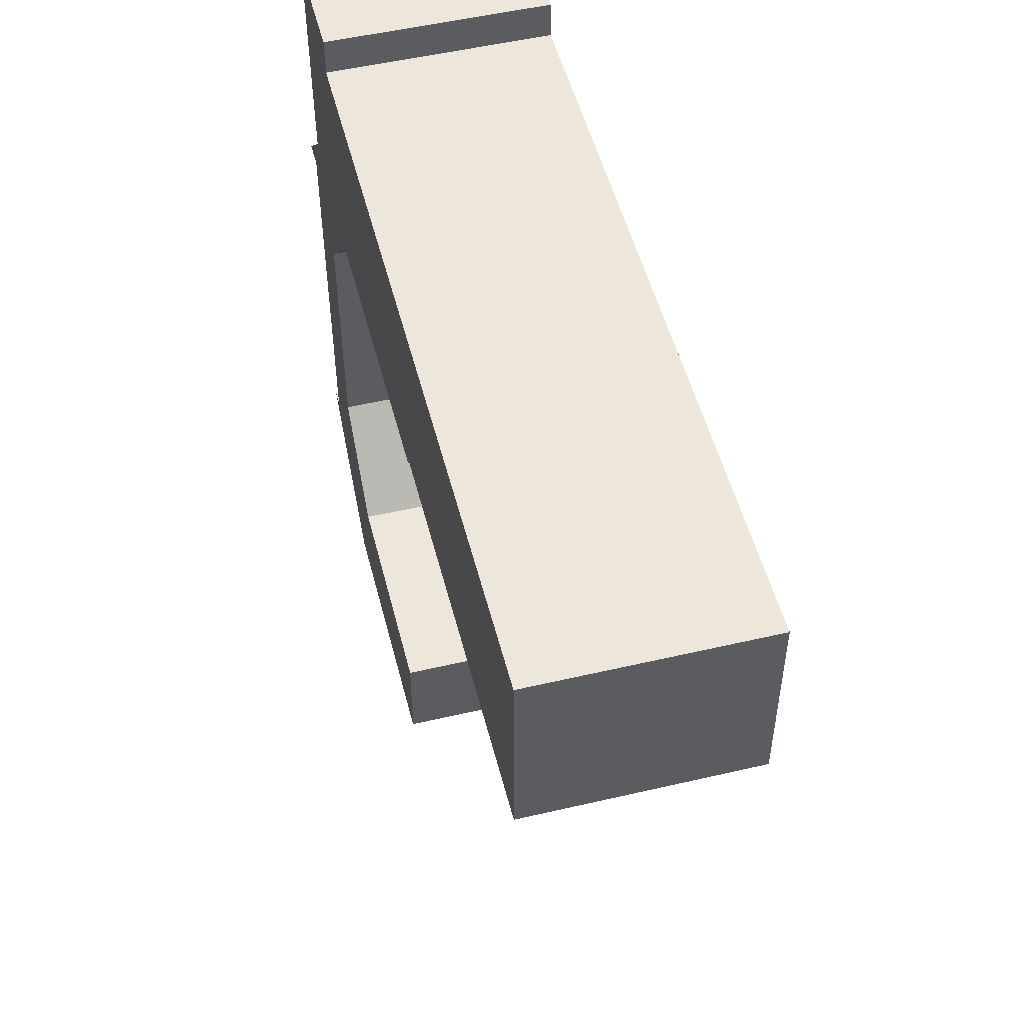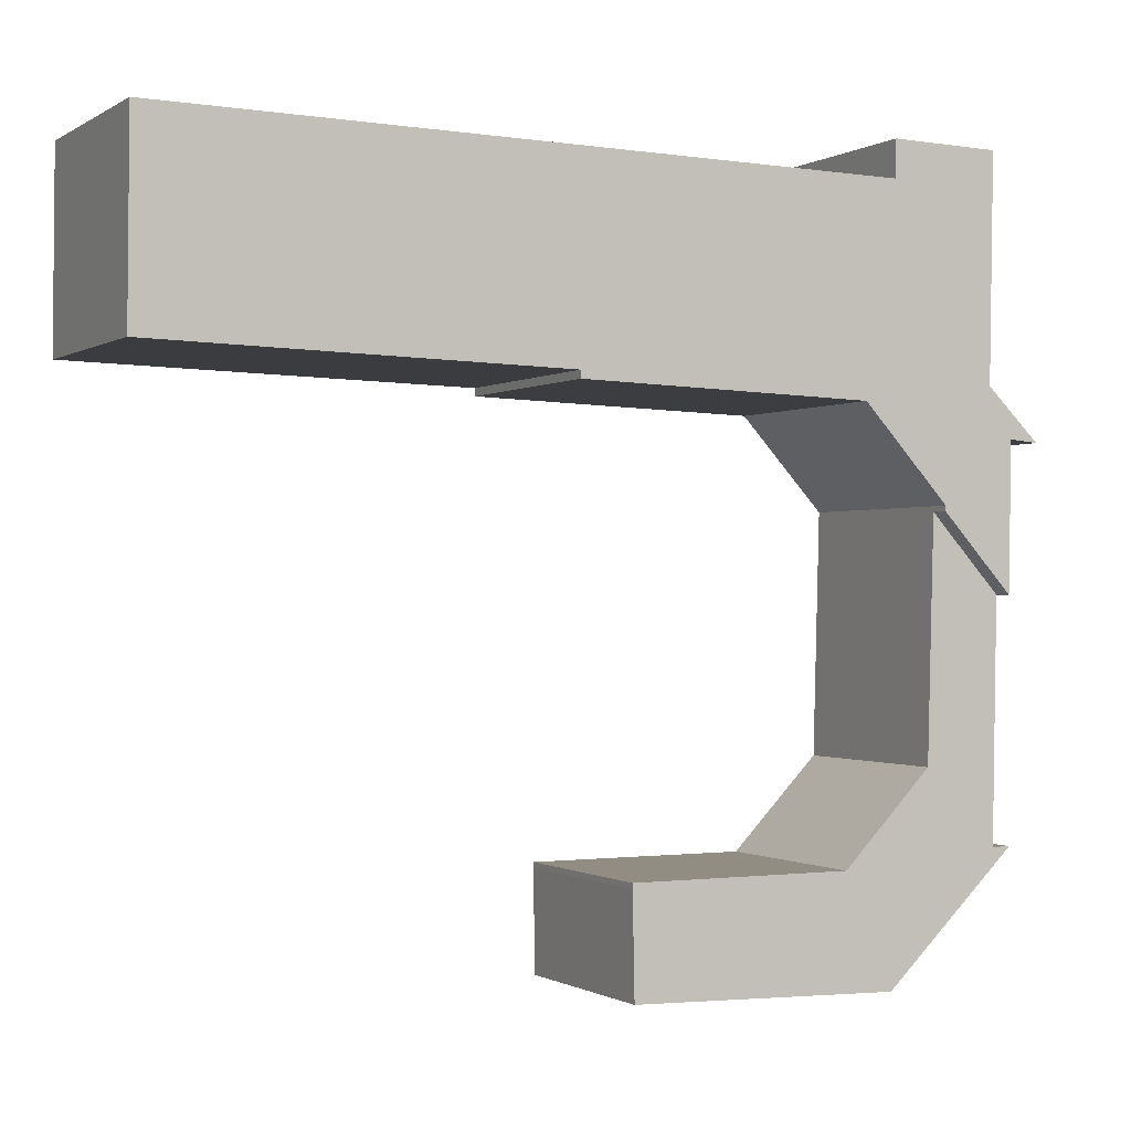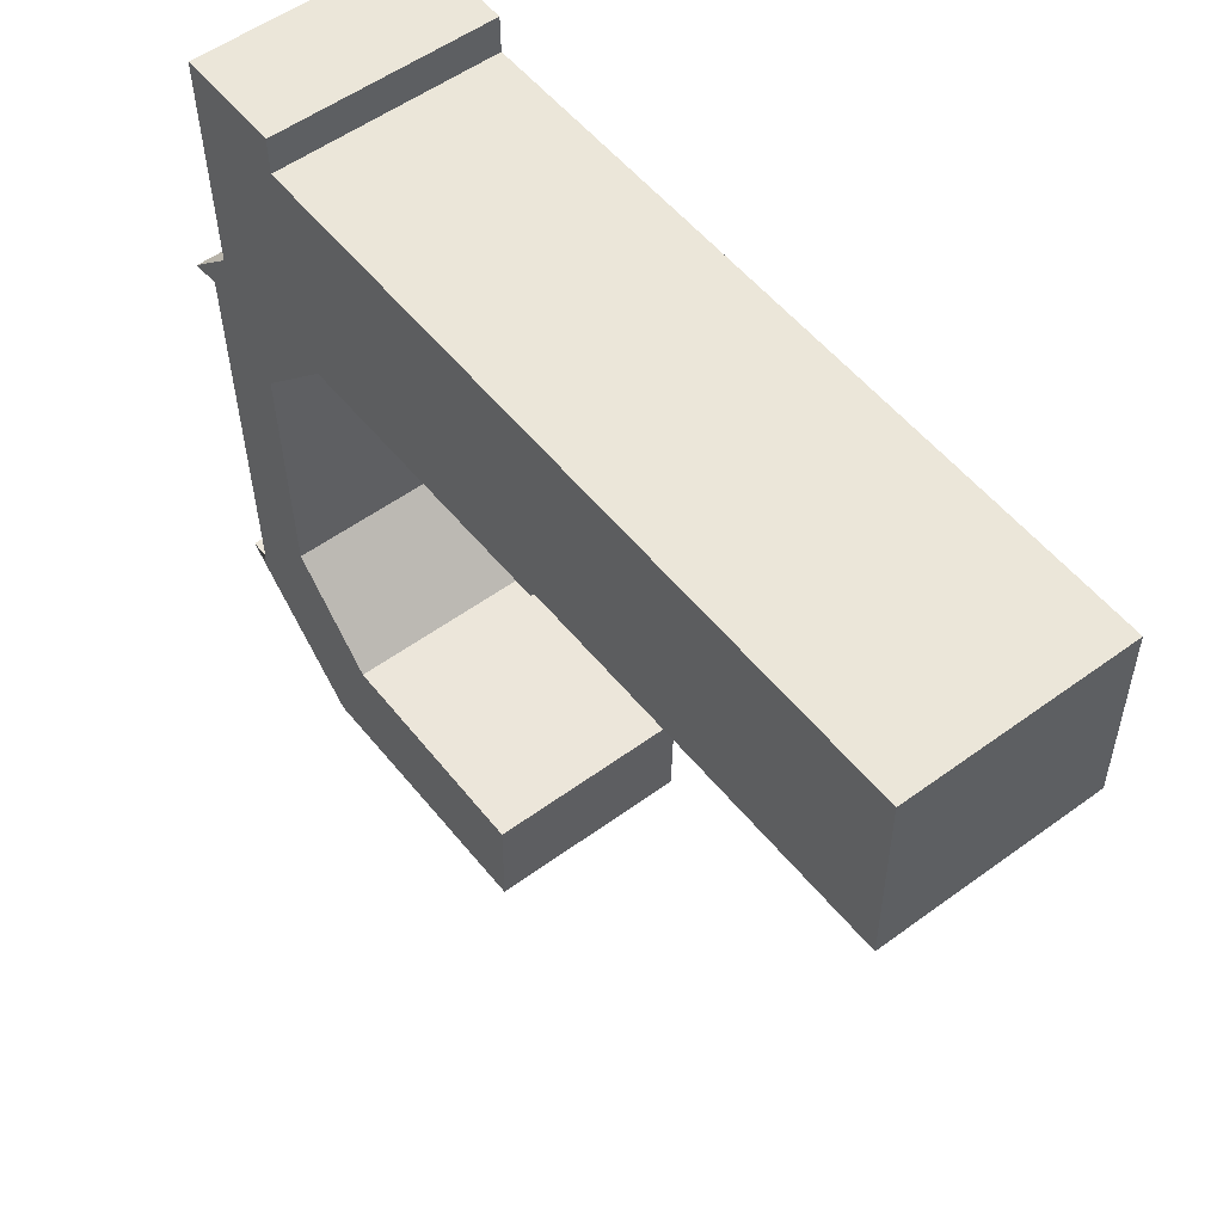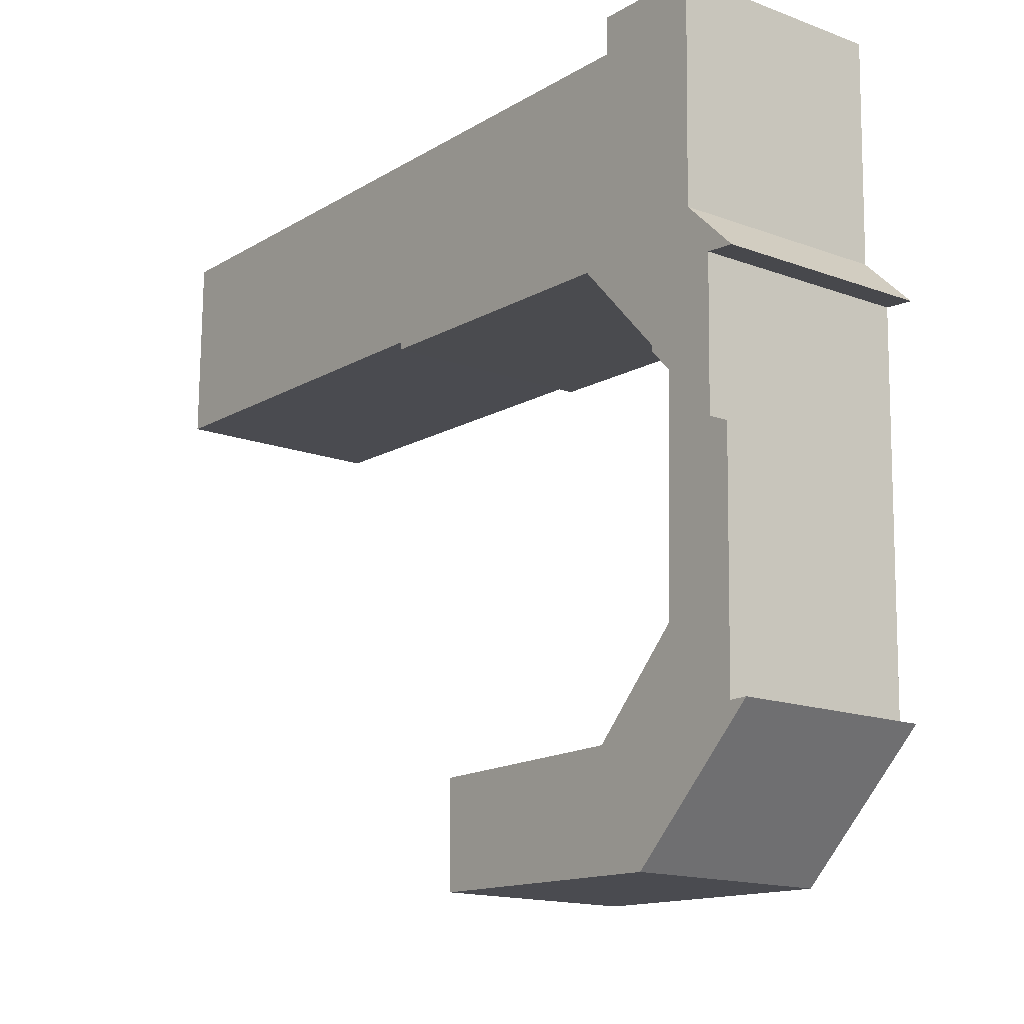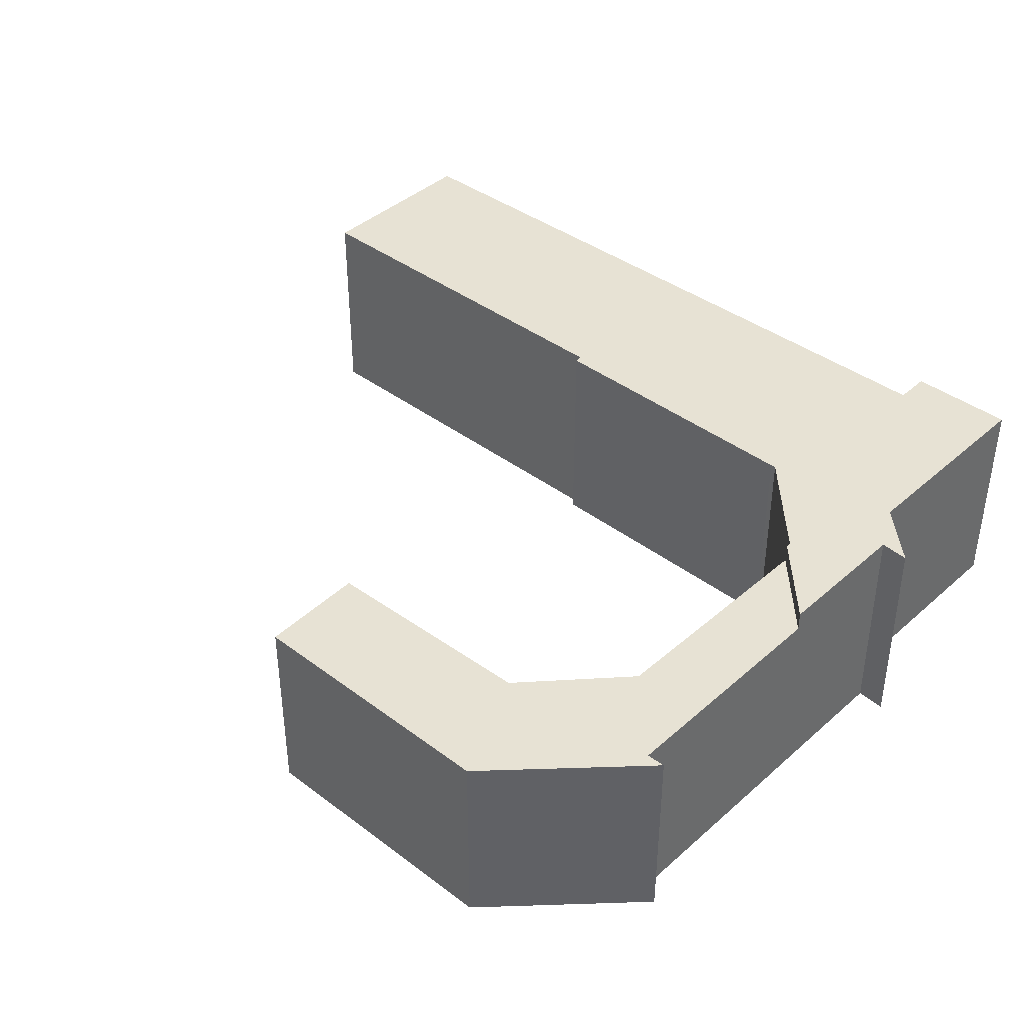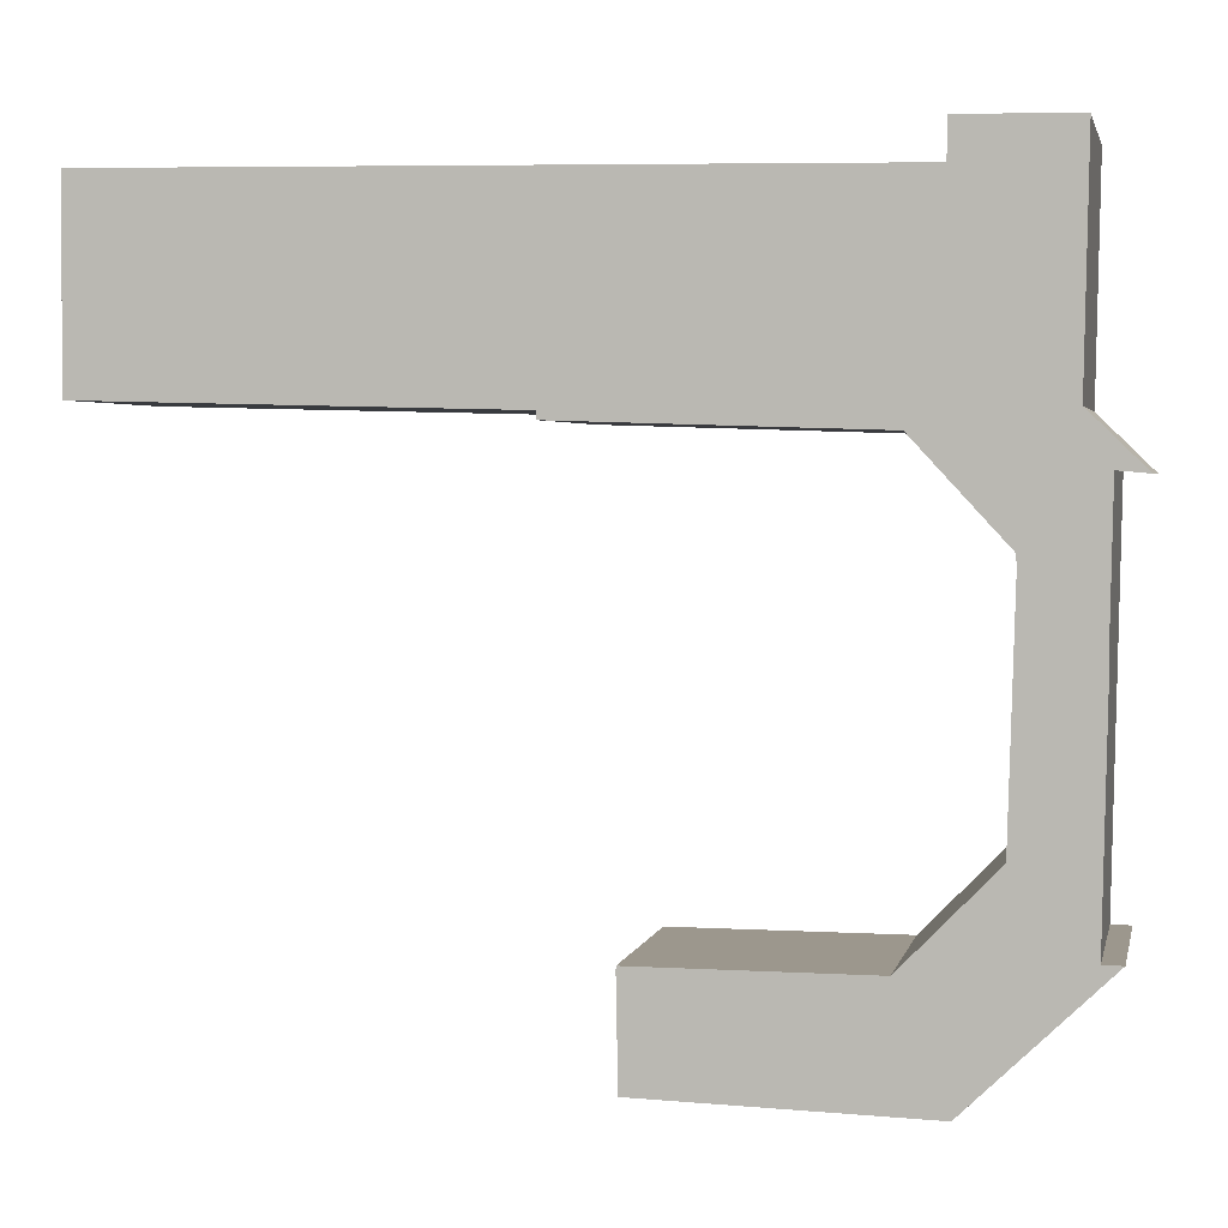
<metadata>
{"format":"obj","ext":"obj","renderer":"f3d","projection":"perspective","resolution":1024,"background":"white","views":[{"elev":52.3,"azim":75.9,"up":"+Z"},{"elev":-0.7,"azim":153.4,"up":"+Z"},{"elev":54.6,"azim":52.3,"up":"+Z"},{"elev":-15.7,"azim":-127.8,"up":"+Z"},{"elev":39.9,"azim":-138.5,"up":"+Y"},{"elev":2.9,"azim":-167.9,"up":"+Z"}]}
</metadata>
<code>
v  0.674 5.93 0.656
v  0.686 5.93 0.062
v  0 5.93 3.631e-16
v  0.785 5.93 0.071
v  4.264 5.93 7.465
v  4.274 5.93 6.465
v  1.326 5.93 7.4
v  2.799 5.93 -1.786
v  0.864 5.93 -3.881
v  1.441 5.93 1.403
v  2.795 5.93 -1.643
v  4.435 5.93 0.132
v  5.148 5.93 0.905
v  5.288 5.93 0.909
v  11.57 5.93 1.106
v  10.51 5.93 6.568
v  13.06 5.93 1.153
v  13.07 5.93 1.363
v  23.95 5.93 1.636
v  11.46 5.93 6.583
v  23.91 5.93 6.788
v  23.91 -4.156e-16 6.788
v  11.46 -4.031e-16 6.583
v  10.51 -4.022e-16 6.568
v  4.274 -3.959e-16 6.465
v  1.326 -4.531e-16 7.4
v  4.264 -4.571e-16 7.465
v  23.95 -1.002e-16 1.636
v  13.07 -8.346e-17 1.363
v  13.06 -7.06e-17 1.153
v  2.795 1.006e-16 -1.643
v  2.799 1.094e-16 -1.786
v  11.57 -6.772e-17 1.106
v  5.288 -5.566e-17 0.909
v  5.148 -5.542e-17 0.905
v  0.785 -4.348e-18 0.071
v  0 0 0
v  0.686 -3.796e-18 0.062
v  4.435 -8.083e-18 0.132
v  0.864 2.376e-16 -3.881
v  1.441 -8.591e-17 1.403
v  0.674 -4.017e-17 0.656
v  2.799 5.4 -1.786
v  0.955 5.4 -8.412
v  0.864 5.4 -3.881
v  2.982 5.4 -8.224
v  0.993 5.4 -10.32
v  0.898 5.4 -10.72
v  4.104 5.4 -13.79
v  3.112 5.4 -8.357
v  5.415 5.4 -10.71
v  11.41 5.4 -10.72
v  11.36 5.4 -13.61
v  11.42 5.4 -10.87
v  0.89 5.4 -10.32
v  0.481 5.4 -10.32
v  2.982 5.036e-16 -8.224
v  5.415 6.561e-16 -10.71
v  3.112 5.117e-16 -8.357
v  11.41 6.564e-16 -10.72
v  0.481 6.319e-16 -10.32
v  0.993 6.319e-16 -10.32
v  0.89 6.319e-16 -10.32
v  11.42 6.657e-16 -10.87
v  11.36 8.332e-16 -13.61
v  4.104 8.446e-16 -13.79
v  0.898 6.563e-16 -10.72
v  0.955 5.151e-16 -8.412
g defaultobject
f 1 2 3
f 2 1 4
f 5 6 7
f 4 8 9
f 8 4 1
f 8 1 10
f 8 10 11
f 11 10 12
f 12 10 7
f 12 7 13
f 13 7 14
f 14 7 15
f 15 7 6
f 15 6 16
f 15 16 17
f 17 16 18
f 18 16 19
f 19 16 20
f 19 20 21
f 20 22 21
f 22 20 23
f 23 20 16
f 23 16 6
f 23 6 24
f 24 6 25
f 26 5 7
f 5 26 27
f 22 19 21
f 19 22 28
f 29 17 18
f 17 29 30
f 31 8 11
f 8 31 32
f 27 6 5
f 6 27 25
f 28 18 19
f 18 28 29
f 30 15 17
f 15 30 14
f 14 30 33
f 14 33 34
f 14 34 13
f 13 34 35
f 36 2 4
f 2 36 3
f 3 36 37
f 37 36 38
f 35 12 13
f 12 35 11
f 11 35 31
f 31 35 39
f 32 9 8
f 9 32 40
f 40 4 9
f 4 40 36
f 41 7 10
f 7 41 26
f 37 1 3
f 1 37 10
f 10 37 41
f 41 37 42
f 35 25 39
f 25 35 24
f 24 35 34
f 24 34 33
f 24 33 23
f 23 33 30
f 23 30 29
f 23 29 22
f 22 29 28
f 32 36 40
f 36 32 41
f 41 32 26
f 26 32 31
f 26 31 27
f 27 31 25
f 25 31 39
f 38 42 37
f 42 38 36
f 42 36 41
f 43 44 45
f 44 43 46
f 44 46 47
f 47 46 48
f 48 46 49
f 49 46 50
f 49 50 51
f 49 51 52
f 49 52 53
f 53 52 54
f 55 48 56
f 48 55 47
f 57 50 46
f 50 57 51
f 51 57 58
f 58 57 59
f 58 52 51
f 52 58 60
f 61 55 56
f 55 61 47
f 47 61 62
f 62 61 63
f 32 46 43
f 46 32 57
f 60 54 52
f 54 60 64
f 64 53 54
f 53 64 65
f 65 49 53
f 49 65 66
f 66 48 49
f 48 66 56
f 56 66 61
f 61 66 67
f 62 44 47
f 44 62 45
f 45 62 40
f 40 62 68
f 40 43 45
f 43 40 32
f 67 63 61
f 63 67 62
f 62 67 66
f 62 66 57
f 62 57 32
f 57 66 59
f 59 66 58
f 58 66 65
f 58 65 60
f 60 65 64
f 68 32 40
f 32 68 62

</code>
